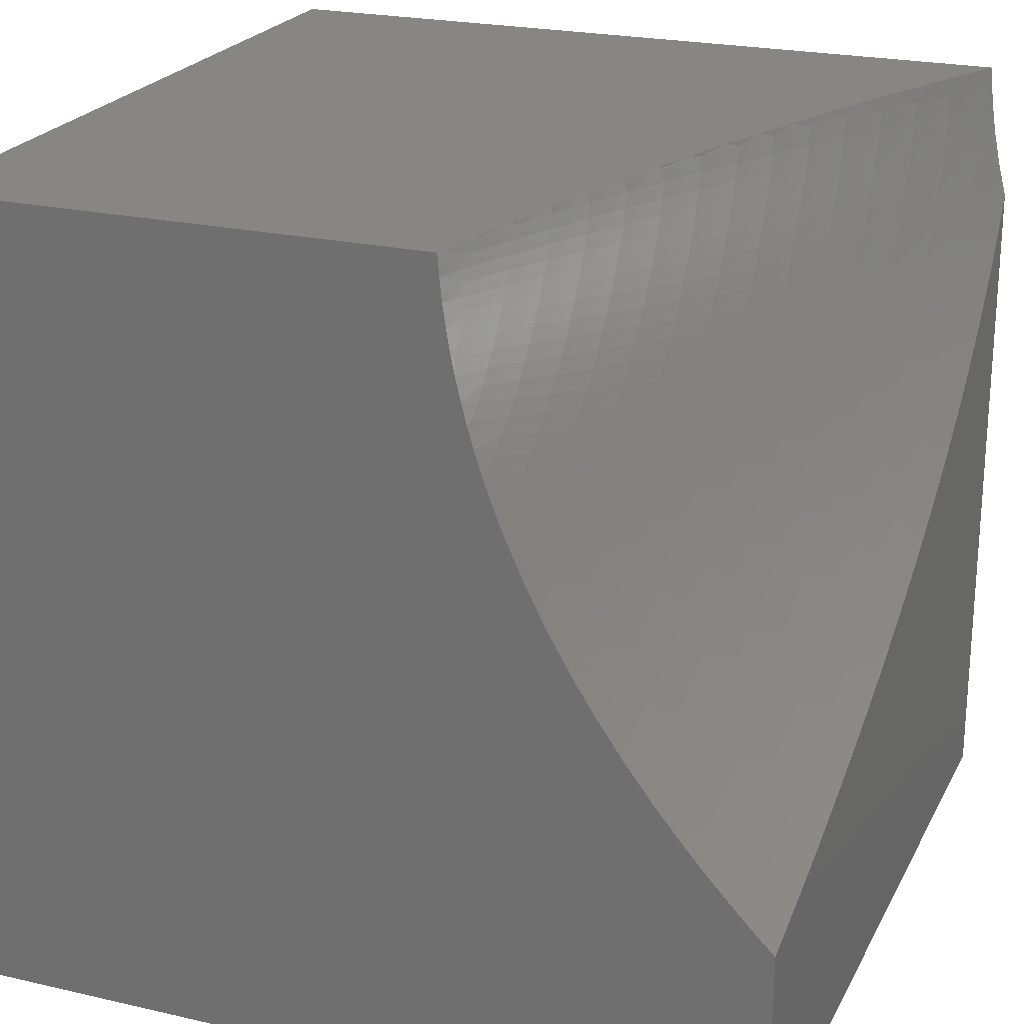
<metadata>
{"format":"stl","ext":"stl","renderer":"f3d","projection":"perspective","resolution":1024,"background":"white","views":[{"elev":22.9,"azim":111.4,"up":"+Y"}]}
</metadata>
<code>
# stl→obj: 429 verts, 854 faces
v -1 -7.746 4
v -1.045 -7.735 4
v -1 -7.708 4.038
v -1.024 -7.707 4.032
v -1.078 -7.692 4.032
v -1.089 -7.723 4
v -1.133 -7.71 4
v -1.132 -7.676 4.032
v -1.176 -7.698 4
v -1.184 -7.66 4.032
v -1.218 -7.684 4
v -1.259 -7.67 4
v -1.235 -7.642 4.032
v -1.3 -7.656 4
v -1.286 -7.624 4.032
v -1.34 -7.641 4
v -1.334 -7.606 4.032
v -1.379 -7.626 4
v -1.417 -7.61 4
v -1.382 -7.586 4.032
v -1.455 -7.594 4
v -1.428 -7.566 4.032
v -1.491 -7.578 4
v -1.472 -7.545 4.032
v -1.527 -7.561 4
v -1.515 -7.523 4.032
v -1.561 -7.543 4
v -1.595 -7.526 4
v -1.557 -7.501 4.032
v -1.627 -7.507 4
v -1.596 -7.479 4.032
v -1.659 -7.489 4
v -1.634 -7.455 4.032
v -1.689 -7.47 4
v -1.718 -7.451 4
v -1.67 -7.432 4.032
v -1.747 -7.432 4
v -1.704 -7.408 4.032
v -1.774 -7.412 4
v -1.737 -7.383 4.032
v -1.799 -7.392 4
v -1.767 -7.359 4.032
v -1.824 -7.372 4
v -1.848 -7.351 4
v -1.796 -7.334 4.032
v -1.87 -7.33 4
v -1.822 -7.308 4.032
v -1.892 -7.309 4
v -1.847 -7.283 4.032
v -1.912 -7.288 4
v -1.87 -7.257 4.032
v -1.932 -7.265 4
v -1.891 -7.231 4.032
v -1.95 -7.242 4
v -1.968 -7.218 4
v -1.909 -7.205 4.032
v -1.985 -7.193 4
v -1.926 -7.18 4.032
v -2 -7.167 4
v -1.941 -7.154 4.032
v -2 -7.126 4.011
v -1.955 -7.128 4.032
v -1.966 -7.102 4.032
v -1.902 -7.097 4.064
v -1.911 -7.072 4.064
v -1.847 -7.068 4.094
v -1.854 -7.044 4.094
v -1.79 -7.04 4.123
v -1.795 -7.017 4.123
v -1.73 -7.015 4.151
v -1.759 -7 4.14
v -1.697 -7 4.166
v -2 -7.084 4.019
v -1.975 -7.076 4.032
v -1.919 -7.047 4.064
v -1.86 -7.02 4.094
v -1.819 -7 4.114
v -1.983 -7.05 4.032
v -2 -7.042 4.025
v -1.989 -7.025 4.032
v -2 -7 4.029
v -1.94 -7 4.058
v -1.925 -7.022 4.064
v -1.88 -7 4.087
v -1.665 -7.012 4.178
v -1.635 -7 4.19
v -1.599 -7.009 4.204
v -1.573 -7 4.214
v -1.533 -7.007 4.229
v -1.511 -7 4.237
v -1.467 -7.004 4.252
v -1.448 -7 4.259
v -1.463 -7.023 4.252
v -1.401 -7.001 4.274
v -1.397 -7.019 4.274
v -1.385 -7 4.28
v -1.331 -7.016 4.296
v -1.322 -7 4.3
v -1.265 -7.012 4.316
v -1.258 -7 4.319
v -1.199 -7.009 4.335
v -1.194 -7 4.337
v -1.133 -7.005 4.353
v -1.129 -7 4.354
v -1.067 -7.002 4.37
v -1.065 -7 4.37
v -1 -7 4.386
v -1.062 -7.016 4.37
v -1 -7.026 4.384
v -1.057 -7.029 4.37
v -1.051 -7.043 4.37
v -1.116 -7.049 4.353
v -1.109 -7.064 4.353
v -1.173 -7.071 4.335
v -1.164 -7.087 4.335
v -1.229 -7.095 4.316
v -1.218 -7.111 4.316
v -1.281 -7.12 4.296
v -1.269 -7.137 4.296
v -1.332 -7.147 4.274
v -1.317 -7.165 4.274
v -1.379 -7.175 4.252
v -1.362 -7.194 4.252
v -1.424 -7.205 4.229
v -1.405 -7.225 4.229
v -1.465 -7.237 4.204
v -1.443 -7.257 4.204
v -1.503 -7.27 4.178
v -1.479 -7.291 4.178
v -1.537 -7.305 4.151
v -1.51 -7.326 4.151
v -1.567 -7.341 4.123
v -1.538 -7.363 4.123
v -1.594 -7.378 4.094
v -1.562 -7.4 4.094
v -1.616 -7.416 4.064
v -1.581 -7.439 4.064
v -1 -7.053 4.381
v -1.044 -7.057 4.37
v -1.1 -7.079 4.353
v -1.154 -7.102 4.335
v -1.206 -7.128 4.316
v -1.255 -7.154 4.296
v -1.301 -7.183 4.274
v -1.344 -7.213 4.252
v -1.384 -7.245 4.229
v -1.421 -7.277 4.204
v -1.453 -7.312 4.178
v -1.482 -7.347 4.151
v -1.507 -7.384 4.123
v -1.528 -7.422 4.094
v -1.545 -7.461 4.064
v -1.036 -7.071 4.37
v -1 -7.079 4.377
v -1.027 -7.085 4.37
v -1.017 -7.099 4.37
v -1.08 -7.109 4.353
v -1.068 -7.123 4.353
v -1.13 -7.134 4.335
v -1.116 -7.149 4.335
v -1.178 -7.16 4.316
v -1.162 -7.177 4.316
v -1.223 -7.189 4.296
v -1.205 -7.206 4.296
v -1.265 -7.219 4.274
v -1.245 -7.236 4.274
v -1.303 -7.25 4.252
v -1.281 -7.268 4.252
v -1.339 -7.283 4.229
v -1.314 -7.302 4.229
v -1.37 -7.317 4.204
v -1.342 -7.336 4.204
v -1.398 -7.352 4.178
v -1.367 -7.372 4.178
v -1.421 -7.389 4.151
v -1.388 -7.409 4.151
v -1.441 -7.427 4.123
v -1.405 -7.447 4.123
v -1.456 -7.465 4.094
v -1.417 -7.486 4.094
v -1.466 -7.505 4.064
v -1.425 -7.525 4.064
v -1 -7.106 4.373
v -1.006 -7.113 4.37
v -1 -7.132 4.367
v -1.055 -7.138 4.353
v -1.041 -7.153 4.353
v -1.102 -7.165 4.335
v -1.085 -7.18 4.335
v -1.145 -7.193 4.316
v -1.127 -7.209 4.316
v -1.186 -7.223 4.296
v -1.165 -7.239 4.296
v -1.223 -7.254 4.274
v -1.2 -7.271 4.274
v -1.257 -7.286 4.252
v -1.232 -7.304 4.252
v -1.287 -7.32 4.229
v -1.259 -7.338 4.229
v -1.313 -7.355 4.204
v -1.283 -7.374 4.204
v -1.336 -7.391 4.178
v -1.303 -7.41 4.178
v -1.354 -7.429 4.151
v -1.318 -7.448 4.151
v -1.368 -7.467 4.123
v -1.329 -7.486 4.123
v -1.377 -7.506 4.094
v -1.335 -7.525 4.094
v -1.382 -7.546 4.064
v -1.337 -7.565 4.064
v -1 -7.158 4.361
v -1.026 -7.167 4.353
v -1.068 -7.195 4.335
v -1.108 -7.225 4.316
v -1.144 -7.256 4.296
v -1.176 -7.288 4.274
v -1.205 -7.321 4.252
v -1.23 -7.356 4.229
v -1.251 -7.392 4.204
v -1.268 -7.429 4.178
v -1.281 -7.467 4.151
v -1.289 -7.505 4.123
v -1.292 -7.544 4.094
v -1.291 -7.584 4.064
v -1 -7.184 4.354
v -1.009 -7.181 4.353
v -1 -7.21 4.347
v -1.05 -7.21 4.335
v -1.03 -7.225 4.335
v -1.087 -7.24 4.316
v -1.065 -7.255 4.316
v -1.121 -7.272 4.296
v -1.097 -7.288 4.296
v -1.151 -7.305 4.274
v -1.124 -7.321 4.274
v -1.177 -7.339 4.252
v -1.148 -7.355 4.252
v -1.2 -7.374 4.229
v -1.168 -7.391 4.229
v -1.218 -7.41 4.204
v -1.183 -7.427 4.204
v -1.232 -7.447 4.178
v -1.195 -7.464 4.178
v -1.242 -7.485 4.151
v -1.202 -7.502 4.151
v -1.247 -7.523 4.123
v -1.204 -7.541 4.123
v -1.248 -7.563 4.094
v -1.202 -7.58 4.094
v -1.244 -7.602 4.064
v -1.195 -7.62 4.064
v -1 -7.235 4.339
v -1.01 -7.239 4.335
v -1 -7.26 4.33
v -1.042 -7.271 4.316
v -1.018 -7.285 4.316
v -1.071 -7.303 4.296
v -1 -7.31 4.31
v -1.045 -7.318 4.296
v -1.017 -7.333 4.296
v -1.067 -7.352 4.274
v -1 -7.359 4.288
v -1.037 -7.367 4.274
v -1.006 -7.382 4.274
v -1.053 -7.403 4.252
v -1 -7.406 4.263
v -1.019 -7.418 4.252
v -1 -7.453 4.236
v -1.065 -7.439 4.229
v -1.028 -7.454 4.229
v -1.073 -7.476 4.204
v -1.033 -7.491 4.204
v -1.076 -7.513 4.178
v -1.034 -7.529 4.178
v -1.074 -7.552 4.151
v -1 -7.543 4.176
v -1.03 -7.567 4.151
v -1 -7.586 4.144
v -1.069 -7.59 4.123
v -1.021 -7.605 4.123
v -1.058 -7.629 4.094
v -1 -7.627 4.11
v -1.008 -7.644 4.094
v -1 -7.668 4.075
v -1.043 -7.668 4.064
v -1 -7.285 4.32
v -1 -7.498 4.207
v -1.095 -7.653 4.064
v -1.146 -7.637 4.064
v -1.107 -7.613 4.094
v -1.115 -7.574 4.123
v -1.118 -7.536 4.151
v -1.117 -7.498 4.178
v -1.111 -7.46 4.204
v -1.1 -7.423 4.229
v -1.086 -7.387 4.252
v -1.155 -7.597 4.094
v -1.16 -7.558 4.123
v -1.16 -7.519 4.151
v -1.156 -7.481 4.178
v -1.148 -7.444 4.204
v -1.135 -7.407 4.229
v -1.118 -7.372 4.252
v -1.096 -7.337 4.274
v -1.506 -7.483 4.064
v -1.493 -7.444 4.094
v -1.475 -7.406 4.123
v -1.453 -7.368 4.151
v -1.426 -7.332 4.178
v -1.396 -7.297 4.204
v -1.362 -7.264 4.229
v -1.324 -7.232 4.252
v -1.284 -7.201 4.274
v -1.239 -7.172 4.296
v -1.192 -7.144 4.316
v -1.143 -7.118 4.335
v -1.091 -7.094 4.353
v -1.649 -7.393 4.064
v -1.624 -7.355 4.094
v -1.595 -7.318 4.123
v -1.562 -7.283 4.151
v -1.525 -7.249 4.178
v -1.485 -7.217 4.204
v -1.441 -7.186 4.229
v -1.394 -7.156 4.252
v -1.345 -7.128 4.274
v -1.293 -7.102 4.296
v -1.238 -7.078 4.316
v -1.181 -7.055 4.335
v -1.123 -7.035 4.353
v -1.681 -7.369 4.064
v -1.653 -7.332 4.094
v -1.621 -7.296 4.123
v -1.585 -7.261 4.151
v -1.546 -7.228 4.178
v -1.503 -7.196 4.204
v -1.457 -7.166 4.229
v -1.408 -7.137 4.252
v -1.357 -7.11 4.274
v -1.303 -7.085 4.296
v -1.247 -7.062 4.316
v -1.188 -7.04 4.335
v -1.128 -7.02 4.353
v -1.71 -7.345 4.064
v -1.679 -7.308 4.094
v -1.645 -7.273 4.123
v -1.606 -7.239 4.151
v -1.565 -7.206 4.178
v -1.52 -7.175 4.204
v -1.472 -7.146 4.229
v -1.421 -7.118 4.252
v -1.367 -7.092 4.274
v -1.312 -7.068 4.296
v -1.254 -7.045 4.316
v -1.194 -7.024 4.335
v -1.738 -7.321 4.064
v -1.704 -7.285 4.094
v -1.667 -7.25 4.123
v -1.626 -7.216 4.151
v -1.582 -7.185 4.178
v -1.535 -7.154 4.204
v -1.485 -7.126 4.229
v -1.432 -7.099 4.252
v -1.377 -7.074 4.274
v -1.319 -7.05 4.296
v -1.26 -7.029 4.316
v -1.763 -7.297 4.064
v -1.727 -7.261 4.094
v -1.687 -7.227 4.123
v -1.644 -7.194 4.151
v -1.598 -7.163 4.178
v -1.548 -7.134 4.204
v -1.496 -7.106 4.229
v -1.442 -7.08 4.252
v -1.385 -7.055 4.274
v -1.326 -7.033 4.296
v -1.787 -7.272 4.064
v -1.748 -7.237 4.094
v -1.706 -7.203 4.123
v -1.661 -7.172 4.151
v -1.612 -7.141 4.178
v -1.56 -7.113 4.204
v -1.506 -7.086 4.229
v -1.45 -7.061 4.252
v -1.391 -7.037 4.274
v -1.809 -7.247 4.064
v -1.768 -7.213 4.094
v -1.723 -7.18 4.123
v -1.675 -7.149 4.151
v -1.625 -7.12 4.178
v -1.571 -7.092 4.204
v -1.515 -7.066 4.229
v -1.457 -7.042 4.252
v -1.829 -7.222 4.064
v -1.786 -7.189 4.094
v -1.738 -7.157 4.123
v -1.688 -7.126 4.151
v -1.636 -7.098 4.178
v -1.58 -7.071 4.204
v -1.522 -7.046 4.229
v -1.848 -7.197 4.064
v -1.801 -7.164 4.094
v -1.752 -7.133 4.123
v -1.7 -7.104 4.151
v -1.645 -7.076 4.178
v -1.588 -7.05 4.204
v -1.528 -7.026 4.229
v -1.864 -7.172 4.064
v -1.815 -7.14 4.094
v -1.764 -7.11 4.123
v -1.71 -7.081 4.151
v -1.653 -7.055 4.178
v -1.594 -7.03 4.204
v -1.879 -7.147 4.064
v -1.828 -7.116 4.094
v -1.774 -7.087 4.123
v -1.718 -7.059 4.151
v -1.659 -7.033 4.178
v -1.891 -7.122 4.064
v -1.838 -7.092 4.094
v -1.783 -7.063 4.123
v -1.725 -7.037 4.151
v -2 -7 5
v -2 -8 5
v -2 -8 4
v -1 -8 4
v -1 -7 5
v -1 -8 5
f 1 2 3
f 3 2 4
f 3 4 5
f 5 4 6
f 5 6 7
f 2 6 4
f 5 7 8
f 8 7 9
f 8 9 10
f 10 9 11
f 10 11 12
f 10 12 13
f 13 12 14
f 13 14 15
f 15 14 16
f 15 16 17
f 17 16 18
f 17 18 19
f 17 19 20
f 20 19 21
f 20 21 22
f 22 21 23
f 22 23 24
f 24 23 25
f 24 25 26
f 26 25 27
f 26 27 28
f 26 28 29
f 29 28 30
f 29 30 31
f 31 30 32
f 31 32 33
f 33 32 34
f 33 34 35
f 33 35 36
f 36 35 37
f 36 37 38
f 38 37 39
f 38 39 40
f 40 39 41
f 40 41 42
f 42 41 43
f 42 43 44
f 42 44 45
f 45 44 46
f 45 46 47
f 47 46 48
f 47 48 49
f 49 48 50
f 49 50 51
f 51 50 52
f 51 52 53
f 53 52 54
f 53 54 55
f 53 55 56
f 56 55 57
f 56 57 58
f 58 57 59
f 58 59 60
f 60 59 61
f 60 61 62
f 62 61 63
f 62 63 64
f 64 63 65
f 64 65 66
f 66 65 67
f 66 67 68
f 68 67 69
f 68 69 70
f 70 69 71
f 70 71 72
f 61 73 63
f 63 73 74
f 63 74 65
f 65 74 75
f 65 75 67
f 67 75 76
f 67 76 69
f 69 76 77
f 69 77 71
f 74 73 78
f 78 73 79
f 78 79 80
f 80 79 81
f 80 81 82
f 80 82 83
f 83 82 84
f 83 84 76
f 76 84 77
f 70 72 85
f 85 72 86
f 85 86 87
f 87 86 88
f 87 88 89
f 89 88 90
f 89 90 91
f 91 90 92
f 91 92 93
f 93 92 94
f 93 94 95
f 95 94 96
f 95 96 97
f 97 96 98
f 97 98 99
f 99 98 100
f 99 100 101
f 101 100 102
f 101 102 103
f 103 102 104
f 103 104 105
f 105 104 106
f 105 106 107
f 92 96 94
f 105 107 108
f 108 107 109
f 108 109 110
f 110 109 111
f 110 111 112
f 112 111 113
f 112 113 114
f 114 113 115
f 114 115 116
f 116 115 117
f 116 117 118
f 118 117 119
f 118 119 120
f 120 119 121
f 120 121 122
f 122 121 123
f 122 123 124
f 124 123 125
f 124 125 126
f 126 125 127
f 126 127 128
f 128 127 129
f 128 129 130
f 130 129 131
f 130 131 132
f 132 131 133
f 132 133 134
f 134 133 135
f 134 135 136
f 136 135 137
f 136 137 33
f 33 137 31
f 109 138 111
f 111 138 139
f 111 139 113
f 113 139 140
f 113 140 115
f 115 140 141
f 115 141 117
f 117 141 142
f 117 142 119
f 119 142 143
f 119 143 121
f 121 143 144
f 121 144 123
f 123 144 145
f 123 145 125
f 125 145 146
f 125 146 127
f 127 146 147
f 127 147 129
f 129 147 148
f 129 148 131
f 131 148 149
f 131 149 133
f 133 149 150
f 133 150 135
f 135 150 151
f 135 151 137
f 137 151 152
f 137 152 31
f 31 152 29
f 139 138 153
f 153 138 154
f 153 154 155
f 155 154 156
f 155 156 157
f 157 156 158
f 157 158 159
f 159 158 160
f 159 160 161
f 161 160 162
f 161 162 163
f 163 162 164
f 163 164 165
f 165 164 166
f 165 166 167
f 167 166 168
f 167 168 169
f 169 168 170
f 169 170 171
f 171 170 172
f 171 172 173
f 173 172 174
f 173 174 175
f 175 174 176
f 175 176 177
f 177 176 178
f 177 178 179
f 179 178 180
f 179 180 181
f 181 180 182
f 181 182 24
f 24 182 22
f 154 183 156
f 156 183 184
f 156 184 158
f 158 184 185
f 158 185 186
f 186 185 187
f 186 187 188
f 188 187 189
f 188 189 190
f 190 189 191
f 190 191 192
f 192 191 193
f 192 193 194
f 194 193 195
f 194 195 196
f 196 195 197
f 196 197 198
f 198 197 199
f 198 199 200
f 200 199 201
f 200 201 202
f 202 201 203
f 202 203 204
f 204 203 205
f 204 205 206
f 206 205 207
f 206 207 208
f 208 207 209
f 208 209 210
f 210 209 211
f 210 211 20
f 20 211 17
f 183 185 184
f 185 212 187
f 187 212 213
f 187 213 189
f 189 213 214
f 189 214 191
f 191 214 215
f 191 215 193
f 193 215 216
f 193 216 195
f 195 216 217
f 195 217 197
f 197 217 218
f 197 218 199
f 199 218 219
f 199 219 201
f 201 219 220
f 201 220 203
f 203 220 221
f 203 221 205
f 205 221 222
f 205 222 207
f 207 222 223
f 207 223 209
f 209 223 224
f 209 224 211
f 211 224 225
f 211 225 17
f 17 225 15
f 212 226 213
f 213 226 227
f 213 227 214
f 214 227 228
f 214 228 229
f 229 228 230
f 229 230 231
f 231 230 232
f 231 232 233
f 233 232 234
f 233 234 235
f 235 234 236
f 235 236 237
f 237 236 238
f 237 238 239
f 239 238 240
f 239 240 241
f 241 240 242
f 241 242 243
f 243 242 244
f 243 244 245
f 245 244 246
f 245 246 247
f 247 246 248
f 247 248 249
f 249 248 250
f 249 250 251
f 251 250 252
f 251 252 13
f 13 252 10
f 226 228 227
f 228 253 230
f 230 253 254
f 230 254 232
f 232 254 255
f 232 255 256
f 256 255 257
f 256 257 258
f 258 257 259
f 258 259 260
f 260 259 261
f 260 261 262
f 262 261 263
f 262 263 264
f 264 263 265
f 264 265 266
f 266 265 267
f 266 267 268
f 268 267 269
f 268 269 270
f 270 269 271
f 270 271 272
f 272 271 273
f 272 273 274
f 274 273 275
f 274 275 276
f 276 275 277
f 276 277 278
f 278 277 279
f 278 279 280
f 280 279 281
f 280 281 282
f 282 281 283
f 282 283 284
f 284 283 285
f 284 285 286
f 286 285 3
f 286 3 5
f 253 255 254
f 255 287 257
f 257 287 259
f 259 263 261
f 263 267 265
f 271 269 273
f 273 269 288
f 273 288 275
f 275 288 277
f 279 283 281
f 282 284 286
f 286 5 289
f 289 5 8
f 289 8 290
f 290 8 10
f 290 10 252
f 286 289 282
f 282 289 291
f 282 291 280
f 280 291 292
f 280 292 276
f 276 292 293
f 276 293 274
f 274 293 294
f 274 294 272
f 272 294 295
f 272 295 270
f 270 295 296
f 270 296 266
f 266 296 297
f 266 297 264
f 264 297 262
f 291 289 290
f 291 290 298
f 298 290 252
f 298 252 250
f 276 278 280
f 291 298 292
f 292 298 299
f 292 299 293
f 293 299 300
f 293 300 294
f 294 300 301
f 294 301 295
f 295 301 302
f 295 302 296
f 296 302 303
f 296 303 297
f 297 303 304
f 297 304 262
f 262 304 305
f 262 305 260
f 260 305 258
f 299 298 250
f 13 15 251
f 251 15 225
f 251 225 249
f 249 225 224
f 249 224 247
f 247 224 223
f 247 223 245
f 245 223 222
f 245 222 243
f 243 222 221
f 243 221 241
f 241 221 220
f 241 220 239
f 239 220 219
f 239 219 237
f 237 219 218
f 237 218 235
f 235 218 217
f 235 217 233
f 233 217 216
f 233 216 231
f 231 216 215
f 231 215 229
f 229 215 214
f 300 299 248
f 248 299 250
f 301 300 246
f 246 300 248
f 302 301 244
f 244 301 246
f 266 268 270
f 20 22 210
f 210 22 182
f 210 182 208
f 208 182 180
f 208 180 206
f 206 180 178
f 206 178 204
f 204 178 176
f 204 176 202
f 202 176 174
f 202 174 200
f 200 174 172
f 200 172 198
f 198 172 170
f 198 170 196
f 196 170 168
f 196 168 194
f 194 168 166
f 194 166 192
f 192 166 164
f 192 164 190
f 190 164 162
f 190 162 188
f 188 162 160
f 188 160 186
f 186 160 158
f 303 302 242
f 242 302 244
f 304 303 240
f 240 303 242
f 24 26 181
f 181 26 306
f 181 306 179
f 179 306 307
f 179 307 177
f 177 307 308
f 177 308 175
f 175 308 309
f 175 309 173
f 173 309 310
f 173 310 171
f 171 310 311
f 171 311 169
f 169 311 312
f 169 312 167
f 167 312 313
f 167 313 165
f 165 313 314
f 165 314 163
f 163 314 315
f 163 315 161
f 161 315 316
f 161 316 159
f 159 316 317
f 159 317 157
f 157 317 318
f 157 318 155
f 155 318 153
f 305 304 238
f 238 304 240
f 26 29 306
f 306 29 152
f 306 152 307
f 307 152 151
f 307 151 308
f 308 151 150
f 308 150 309
f 309 150 149
f 309 149 310
f 310 149 148
f 310 148 311
f 311 148 147
f 311 147 312
f 312 147 146
f 312 146 313
f 313 146 145
f 313 145 314
f 314 145 144
f 314 144 315
f 315 144 143
f 315 143 316
f 316 143 142
f 316 142 317
f 317 142 141
f 317 141 318
f 318 141 140
f 318 140 153
f 153 140 139
f 258 305 236
f 236 305 238
f 256 258 234
f 234 258 236
f 232 256 234
f 33 36 136
f 136 36 319
f 136 319 134
f 134 319 320
f 134 320 132
f 132 320 321
f 132 321 130
f 130 321 322
f 130 322 128
f 128 322 323
f 128 323 126
f 126 323 324
f 126 324 124
f 124 324 325
f 124 325 122
f 122 325 326
f 122 326 120
f 120 326 327
f 120 327 118
f 118 327 328
f 118 328 116
f 116 328 329
f 116 329 114
f 114 329 330
f 114 330 112
f 112 330 331
f 112 331 110
f 110 331 108
f 36 38 319
f 319 38 332
f 319 332 320
f 320 332 333
f 320 333 321
f 321 333 334
f 321 334 322
f 322 334 335
f 322 335 323
f 323 335 336
f 323 336 324
f 324 336 337
f 324 337 325
f 325 337 338
f 325 338 326
f 326 338 339
f 326 339 327
f 327 339 340
f 327 340 328
f 328 340 341
f 328 341 329
f 329 341 342
f 329 342 330
f 330 342 343
f 330 343 331
f 331 343 344
f 331 344 108
f 108 344 105
f 38 40 332
f 332 40 345
f 332 345 333
f 333 345 346
f 333 346 334
f 334 346 347
f 334 347 335
f 335 347 348
f 335 348 336
f 336 348 349
f 336 349 337
f 337 349 350
f 337 350 338
f 338 350 351
f 338 351 339
f 339 351 352
f 339 352 340
f 340 352 353
f 340 353 341
f 341 353 354
f 341 354 342
f 342 354 355
f 342 355 343
f 343 355 356
f 343 356 344
f 344 356 103
f 344 103 105
f 40 42 345
f 345 42 357
f 345 357 346
f 346 357 358
f 346 358 347
f 347 358 359
f 347 359 348
f 348 359 360
f 348 360 349
f 349 360 361
f 349 361 350
f 350 361 362
f 350 362 351
f 351 362 363
f 351 363 352
f 352 363 364
f 352 364 353
f 353 364 365
f 353 365 354
f 354 365 366
f 354 366 355
f 355 366 367
f 355 367 356
f 356 367 101
f 356 101 103
f 42 45 357
f 357 45 368
f 357 368 358
f 358 368 369
f 358 369 359
f 359 369 370
f 359 370 360
f 360 370 371
f 360 371 361
f 361 371 372
f 361 372 362
f 362 372 373
f 362 373 363
f 363 373 374
f 363 374 364
f 364 374 375
f 364 375 365
f 365 375 376
f 365 376 366
f 366 376 377
f 366 377 367
f 367 377 99
f 367 99 101
f 45 47 368
f 368 47 378
f 368 378 369
f 369 378 379
f 369 379 370
f 370 379 380
f 370 380 371
f 371 380 381
f 371 381 372
f 372 381 382
f 372 382 373
f 373 382 383
f 373 383 374
f 374 383 384
f 374 384 375
f 375 384 385
f 375 385 376
f 376 385 386
f 376 386 377
f 377 386 97
f 377 97 99
f 47 49 378
f 378 49 387
f 378 387 379
f 379 387 388
f 379 388 380
f 380 388 389
f 380 389 381
f 381 389 390
f 381 390 382
f 382 390 391
f 382 391 383
f 383 391 392
f 383 392 384
f 384 392 393
f 384 393 385
f 385 393 394
f 385 394 386
f 386 394 95
f 386 95 97
f 49 51 387
f 387 51 395
f 387 395 388
f 388 395 396
f 388 396 389
f 389 396 397
f 389 397 390
f 390 397 398
f 390 398 391
f 391 398 399
f 391 399 392
f 392 399 400
f 392 400 393
f 393 400 401
f 393 401 394
f 394 401 93
f 394 93 95
f 51 53 395
f 395 53 402
f 395 402 396
f 396 402 403
f 396 403 397
f 397 403 404
f 397 404 398
f 398 404 405
f 398 405 399
f 399 405 406
f 399 406 400
f 400 406 407
f 400 407 401
f 401 407 408
f 401 408 93
f 93 408 91
f 53 56 402
f 402 56 409
f 402 409 403
f 403 409 410
f 403 410 404
f 404 410 411
f 404 411 405
f 405 411 412
f 405 412 406
f 406 412 413
f 406 413 407
f 407 413 414
f 407 414 408
f 408 414 89
f 408 89 91
f 56 58 409
f 409 58 415
f 409 415 410
f 410 415 416
f 410 416 411
f 411 416 417
f 411 417 412
f 412 417 418
f 412 418 413
f 413 418 419
f 413 419 414
f 414 419 87
f 414 87 89
f 58 60 415
f 415 60 420
f 415 420 416
f 416 420 421
f 416 421 417
f 417 421 422
f 417 422 418
f 418 422 423
f 418 423 419
f 419 423 85
f 419 85 87
f 421 420 64
f 64 420 62
f 62 420 60
f 422 421 66
f 66 421 64
f 423 422 68
f 68 422 66
f 70 85 423
f 423 68 70
f 83 76 75
f 80 83 78
f 78 83 75
f 78 75 74
f 81 79 424
f 424 79 73
f 424 73 61
f 61 59 424
f 424 59 425
f 425 59 426
f 59 57 426
f 426 57 55
f 426 55 54
f 54 52 426
f 426 52 50
f 426 50 48
f 48 46 426
f 426 46 44
f 426 44 43
f 43 41 426
f 426 41 39
f 426 39 37
f 37 35 426
f 426 35 34
f 426 34 32
f 32 30 426
f 426 30 28
f 426 28 27
f 27 25 426
f 426 25 23
f 426 23 21
f 21 19 426
f 426 19 18
f 426 18 16
f 16 14 426
f 426 14 427
f 427 14 12
f 427 12 11
f 11 9 427
f 427 9 7
f 427 7 6
f 6 2 427
f 427 2 1
f 428 424 429
f 429 424 425
f 425 426 429
f 429 426 427
f 107 106 428
f 428 106 104
f 428 104 102
f 102 100 428
f 428 100 98
f 428 98 424
f 424 98 96
f 424 96 92
f 92 90 424
f 424 90 88
f 424 88 86
f 86 72 424
f 424 72 71
f 424 71 77
f 77 84 424
f 424 84 82
f 424 82 81
f 1 3 427
f 427 3 285
f 427 285 283
f 427 283 429
f 429 283 279
f 429 279 277
f 277 288 429
f 429 288 269
f 429 269 267
f 267 263 429
f 429 263 259
f 429 259 287
f 429 287 428
f 428 287 255
f 428 255 253
f 253 228 428
f 428 228 226
f 428 226 212
f 212 185 428
f 428 185 183
f 428 183 154
f 154 138 428
f 428 138 109
f 428 109 107

</code>
